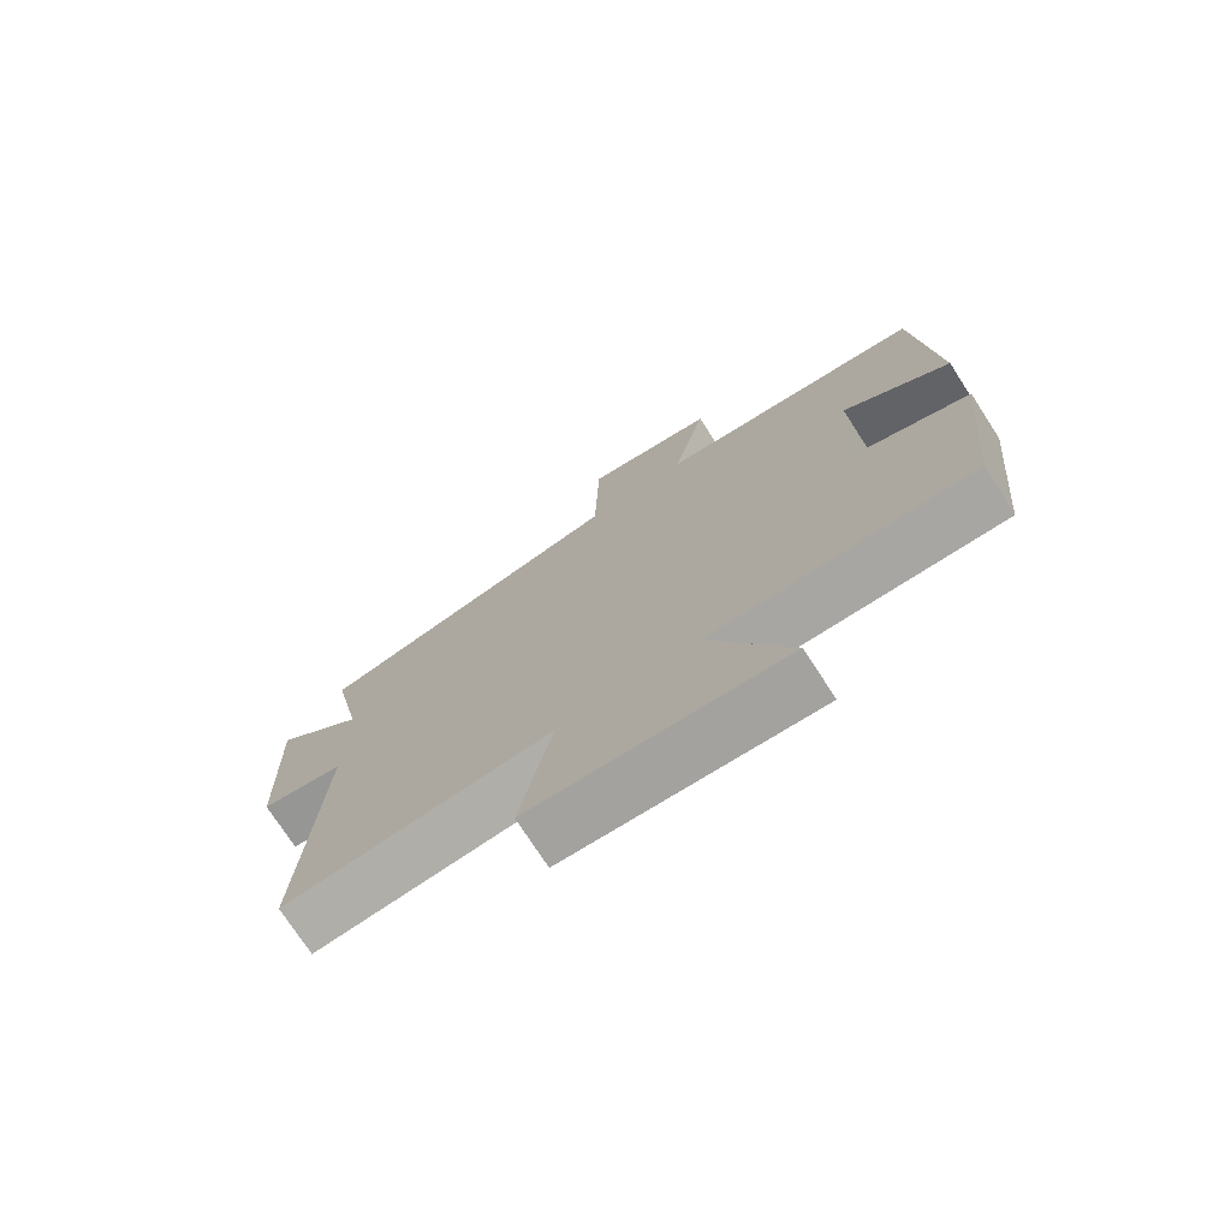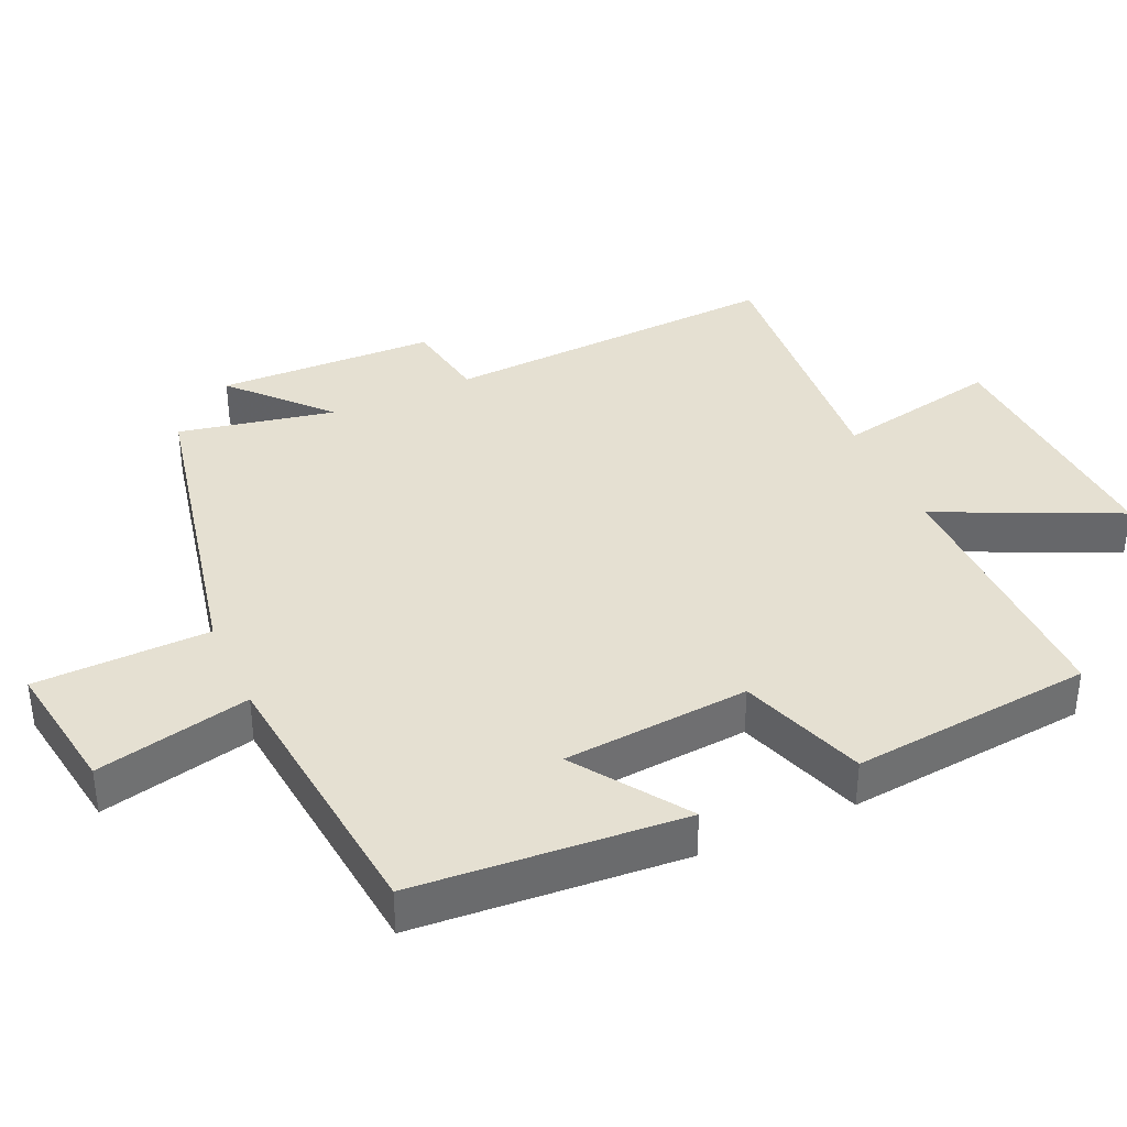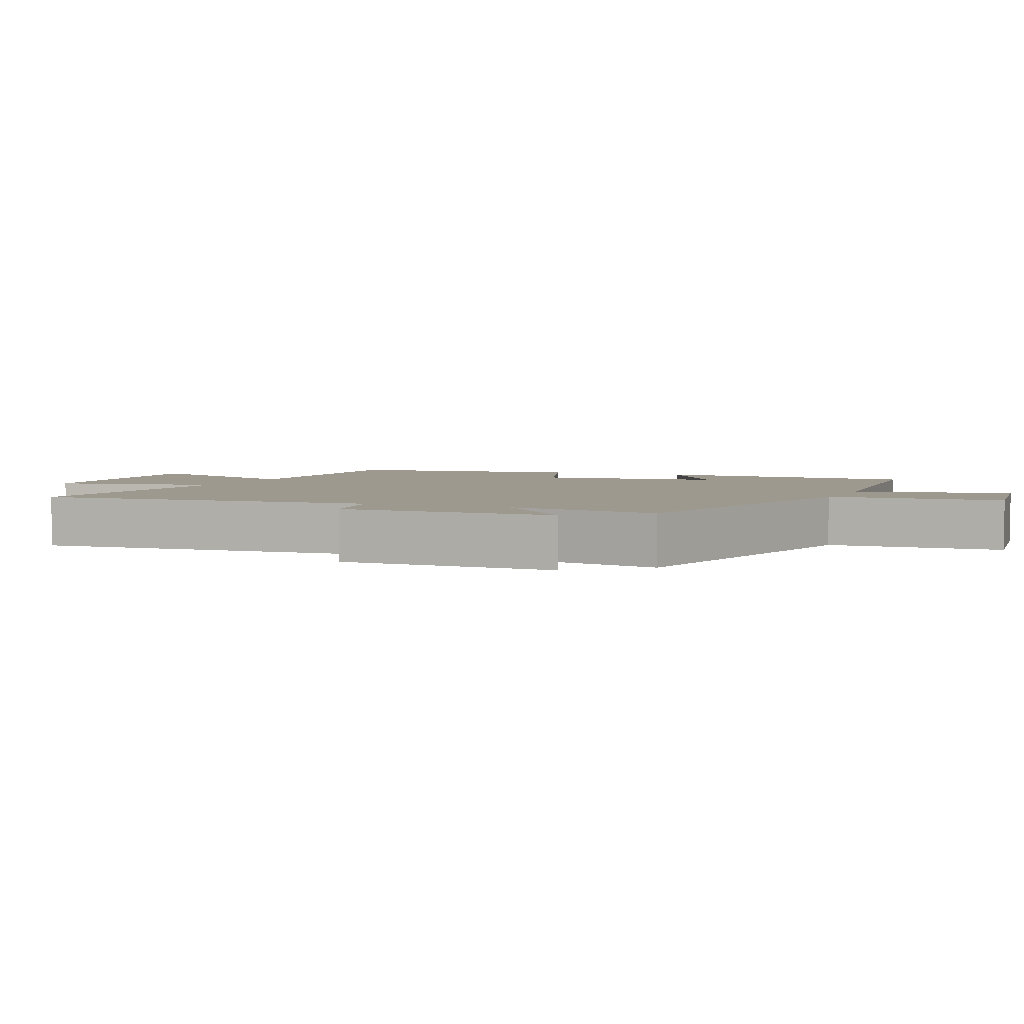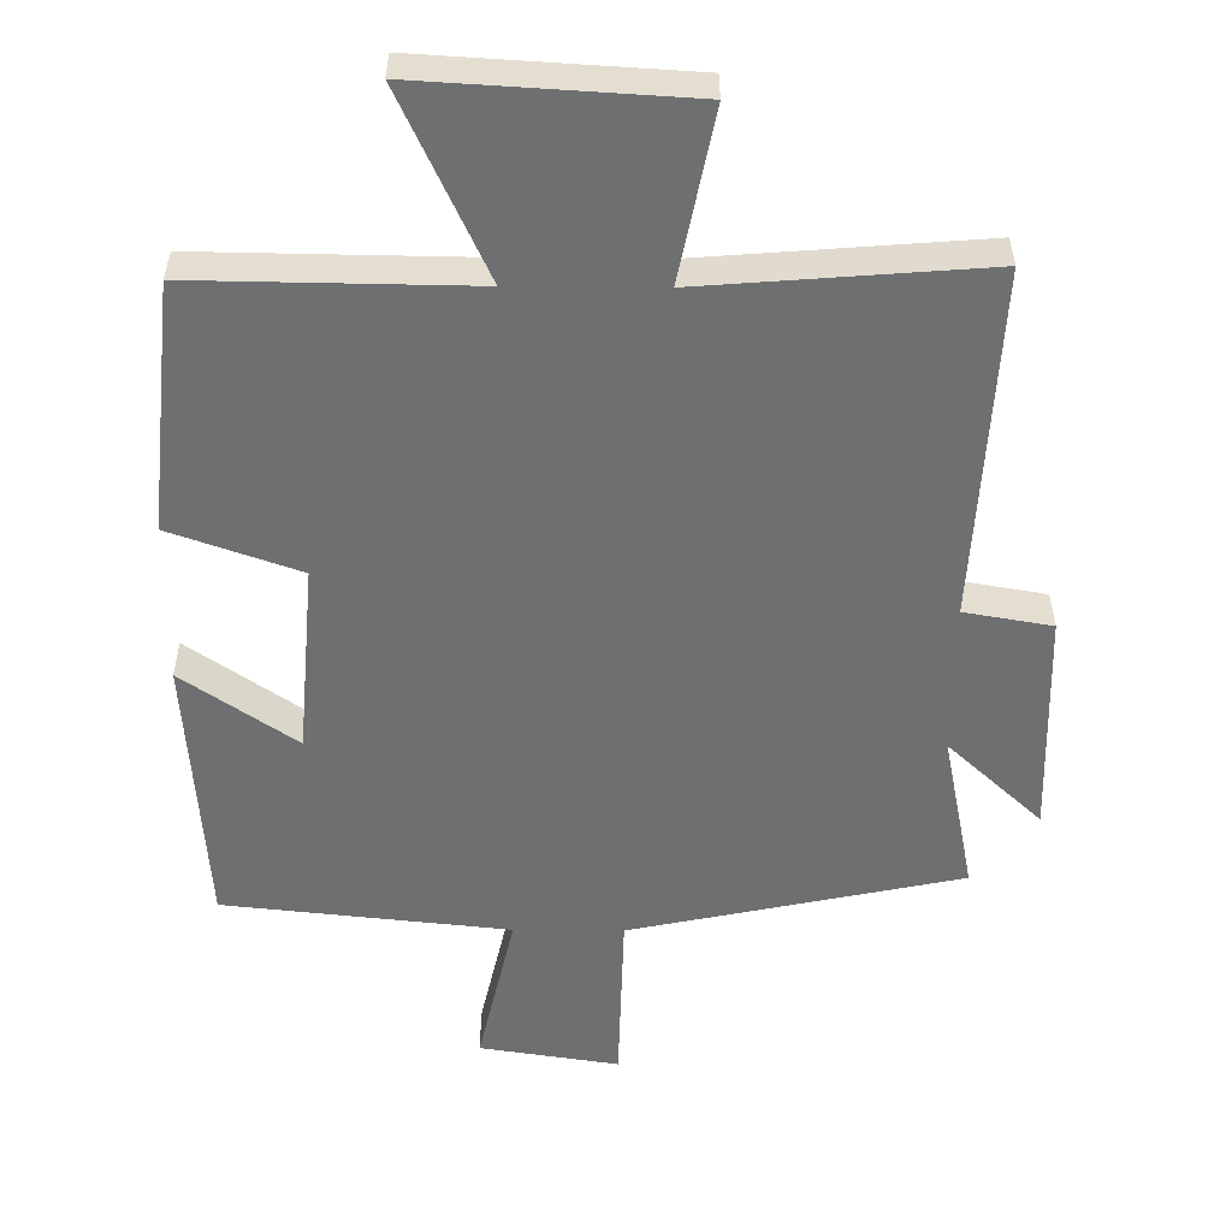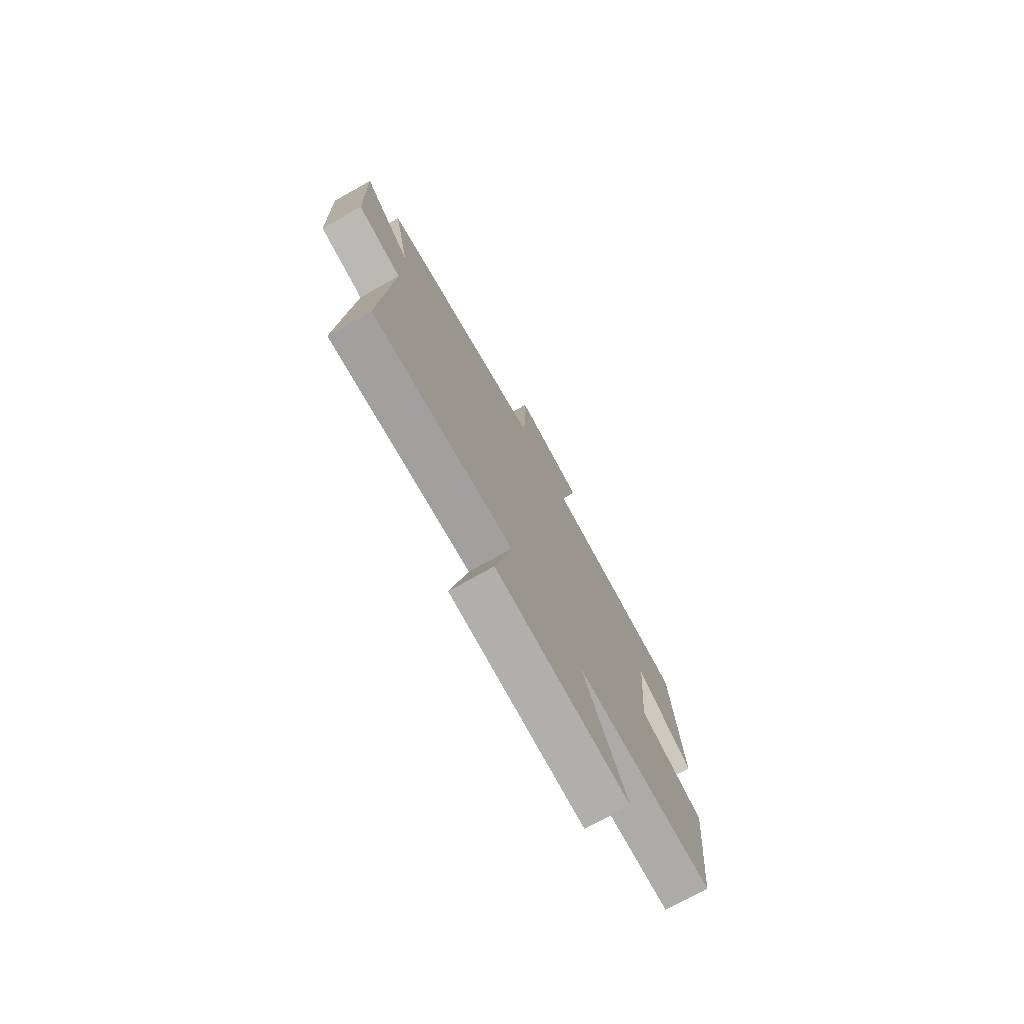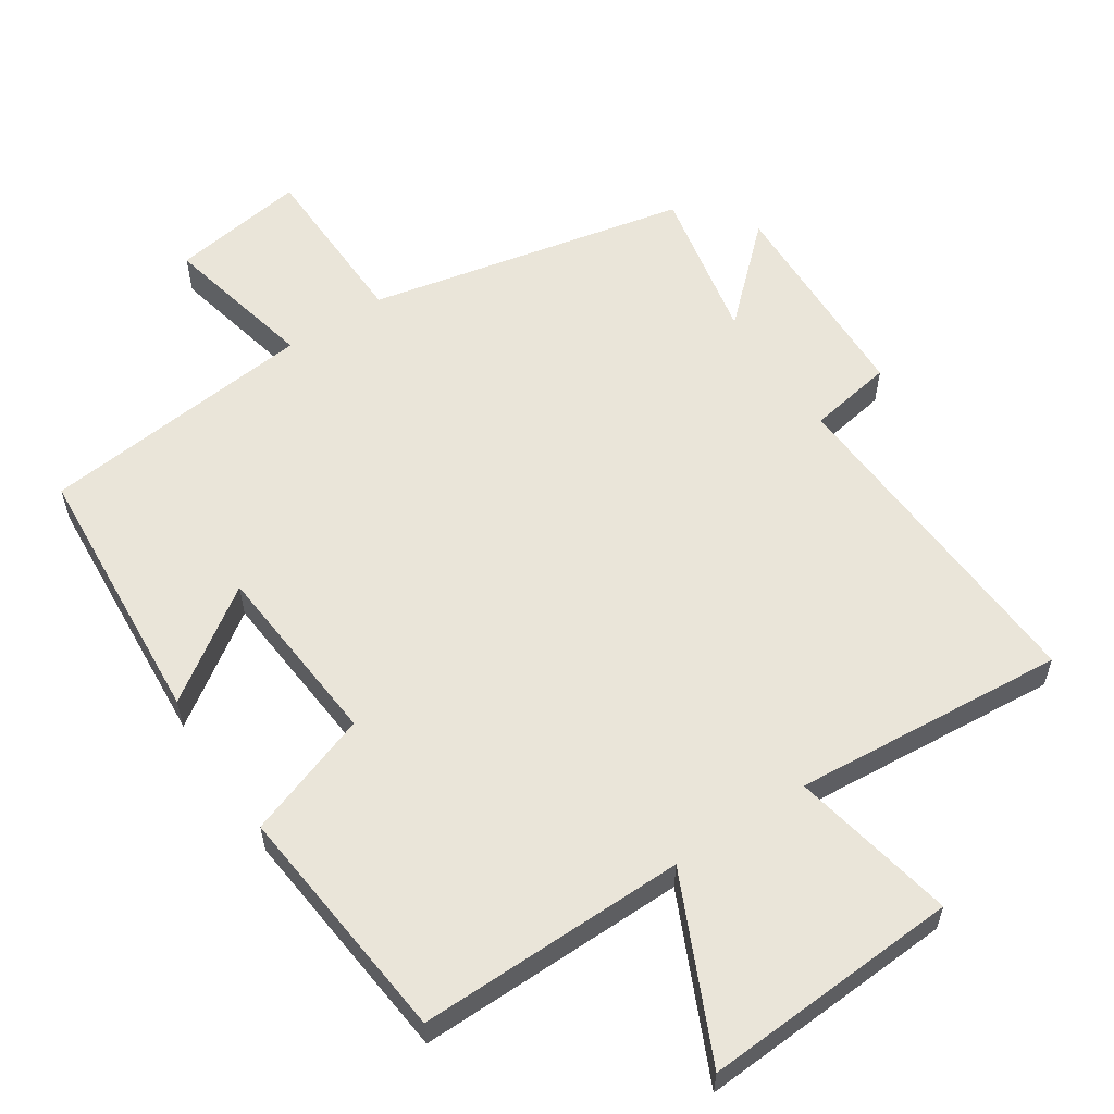
<metadata>
{"format":"obj","ext":"obj","renderer":"f3d","projection":"perspective","resolution":1024,"background":"white","views":[{"elev":-74.6,"azim":32.9,"up":"+Z"},{"elev":37.7,"azim":65.8,"up":"+Y"},{"elev":3.5,"azim":-67.1,"up":"+Y"},{"elev":-54.5,"azim":179.5,"up":"+Y"},{"elev":-75.7,"azim":-60.9,"up":"+Z"},{"elev":58.1,"azim":146.5,"up":"+Y"}]}
</metadata>
<code>
v -0.546 0.07 0.401
v -0.082 0.07 0.5
v -0.076 0.07 0.753
v 0.12 0.07 0.723
v 0.07 0.07 0.5
v 0.471 0.07 0.458
v 0.5 0.07 0.069
v 0.34 0.07 0.179
v 0.318 0.07 -0.091
v 0.5 0.07 -0.155
v 0.465 0.07 -0.505
v 0.076 0.07 -0.5
v 0.197 0.07 -0.761
v -0.177 0.07 -0.739
v -0.13 0.07 -0.5
v -0.526 0.07 -0.532
v -0.5 0.07 -0.039
v -0.623 0.07 -0.018
v -0.633 0.07 0.298
v -0.5 0.07 0.175
v -0.546 0 0.401
v -0.082 0 0.5
v -0.076 0 0.753
v 0.12 0 0.723
v 0.07 0 0.5
v 0.471 0 0.458
v 0.5 0 0.069
v 0.34 0 0.179
v 0.318 0 -0.091
v 0.5 0 -0.155
v 0.465 0 -0.505
v 0.076 0 -0.5
v 0.197 0 -0.761
v -0.177 0 -0.739
v -0.13 0 -0.5
v -0.526 0 -0.532
v -0.5 0 -0.039
v -0.623 0 -0.018
v -0.633 0 0.298
v -0.5 0 0.175
f 17 18 19 20
f 15 16 17
f 15 17 20
f 12 13 14 15
f 20 1 2
f 15 20 2
f 12 15 2
f 9 10 11 12
f 8 9 12 2
f 7 8 2
f 6 7 2
f 5 6 2
f 2 3 4 5
f 40 39 38 37
f 37 36 35
f 40 37 35
f 35 34 33 32
f 22 21 40
f 22 40 35
f 22 35 32
f 32 31 30 29
f 22 32 29 28
f 22 28 27
f 22 27 26
f 22 26 25
f 25 24 23 22
f 1 21 22 2
f 2 22 23 3
f 3 23 24 4
f 4 24 25 5
f 5 25 26 6
f 6 26 27 7
f 7 27 28 8
f 8 28 29 9
f 9 29 30 10
f 10 30 31 11
f 11 31 32 12
f 12 32 33 13
f 13 33 34 14
f 14 34 35 15
f 15 35 36 16
f 16 36 37 17
f 17 37 38 18
f 18 38 39 19
f 19 39 40 20
f 20 40 21 1

</code>
